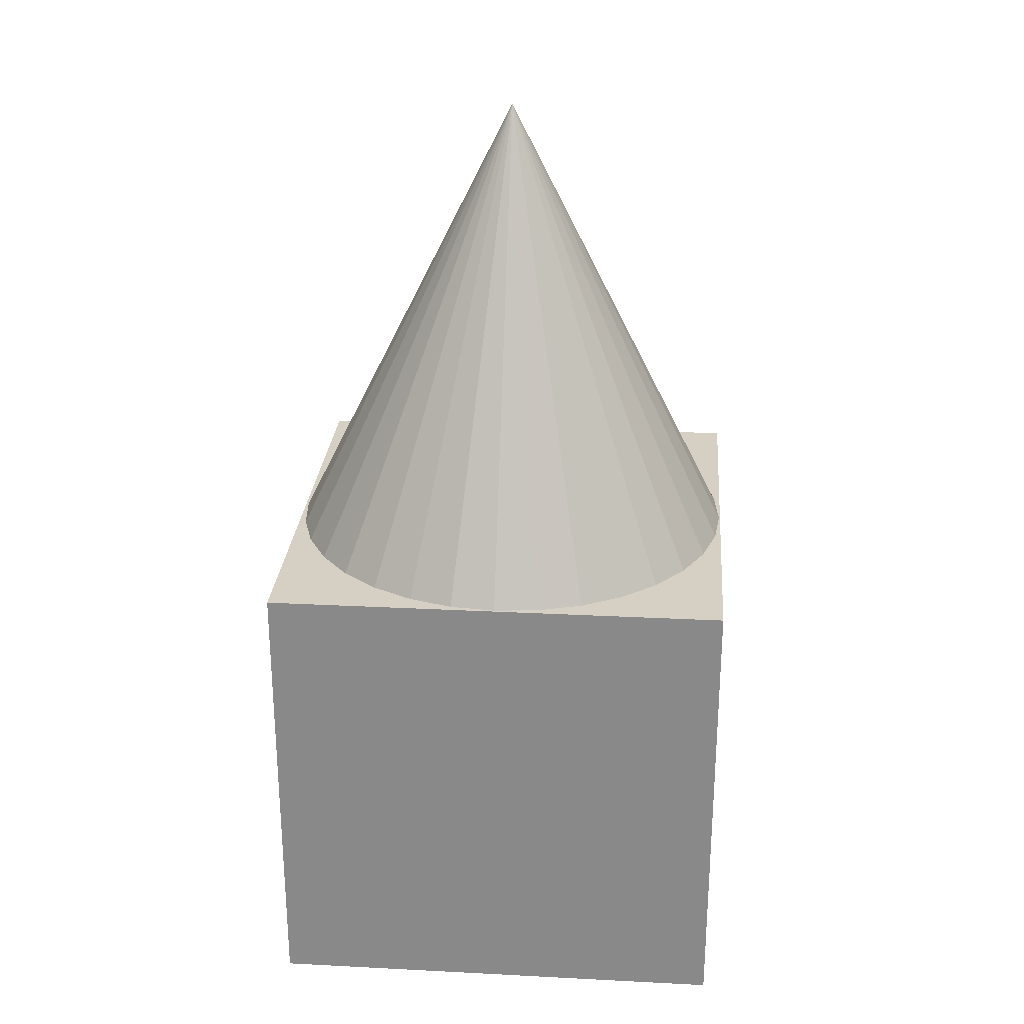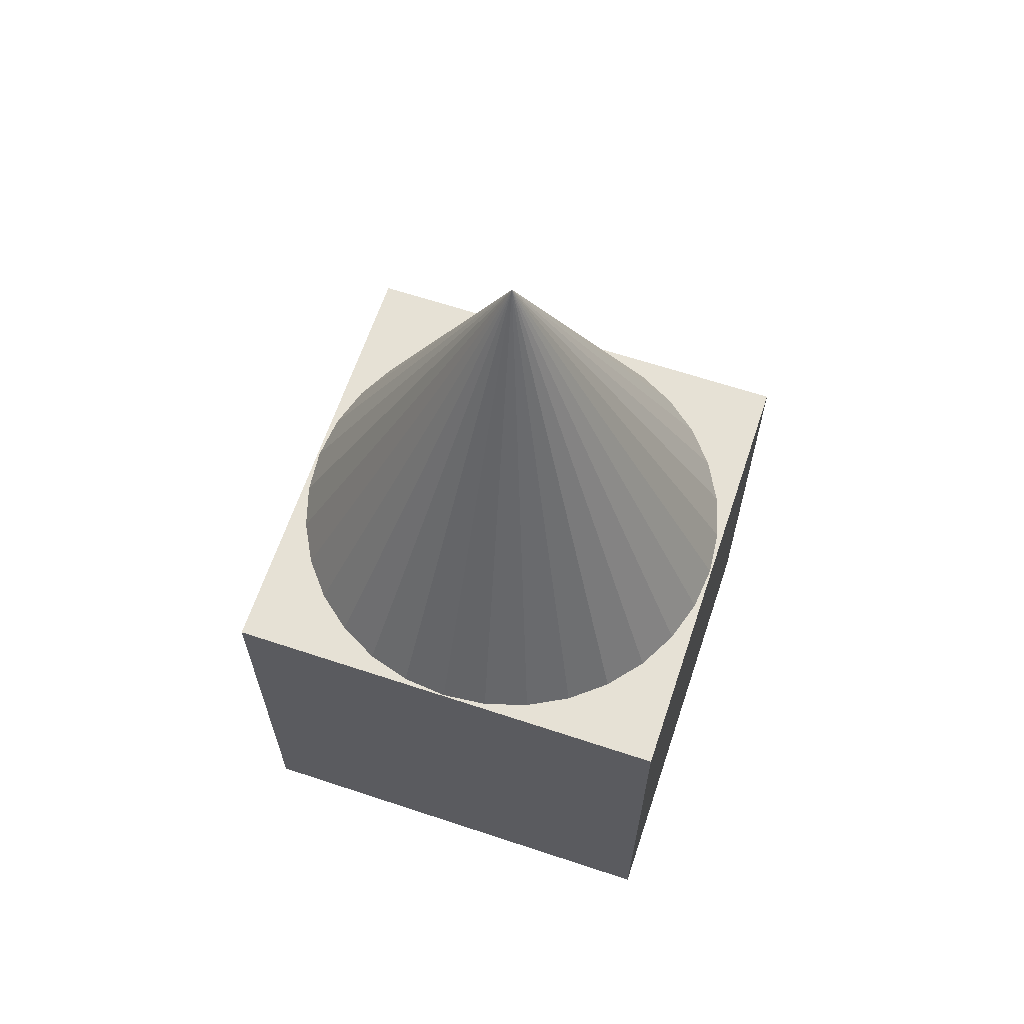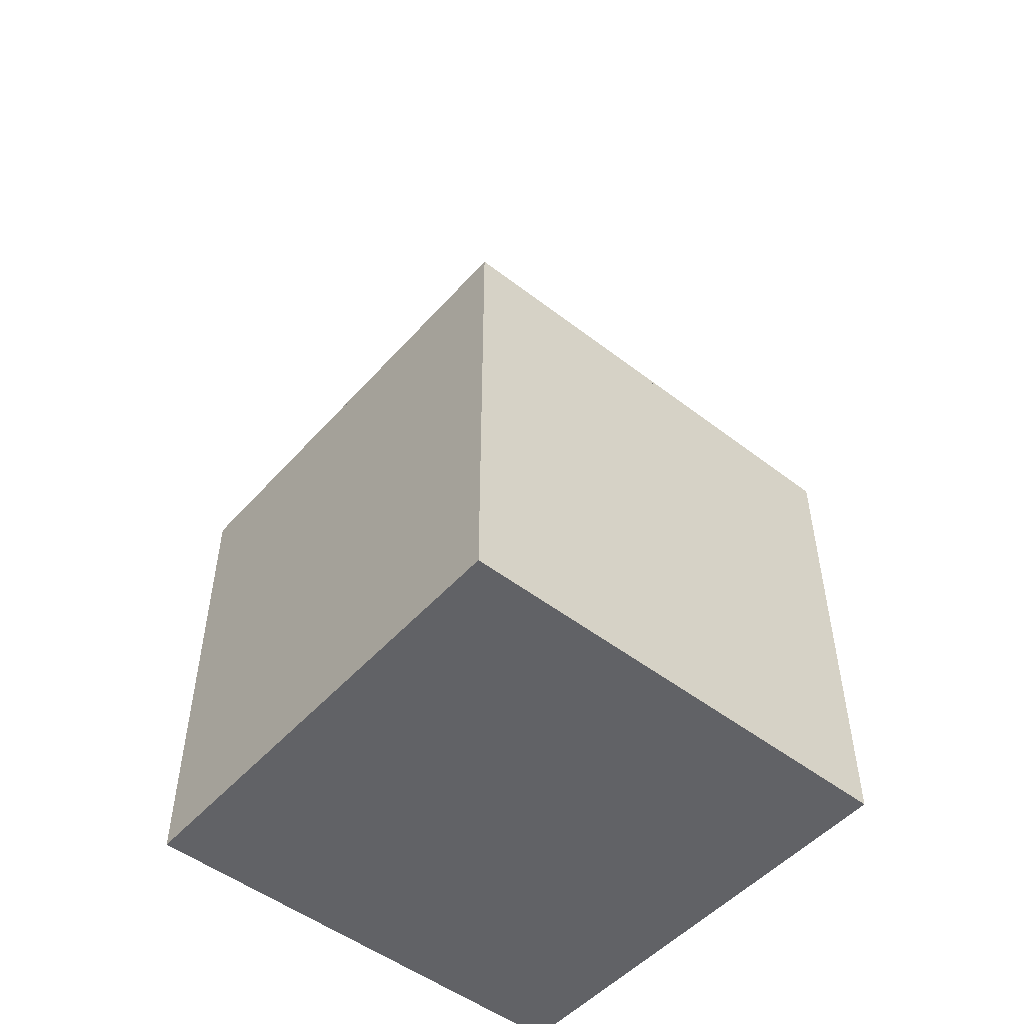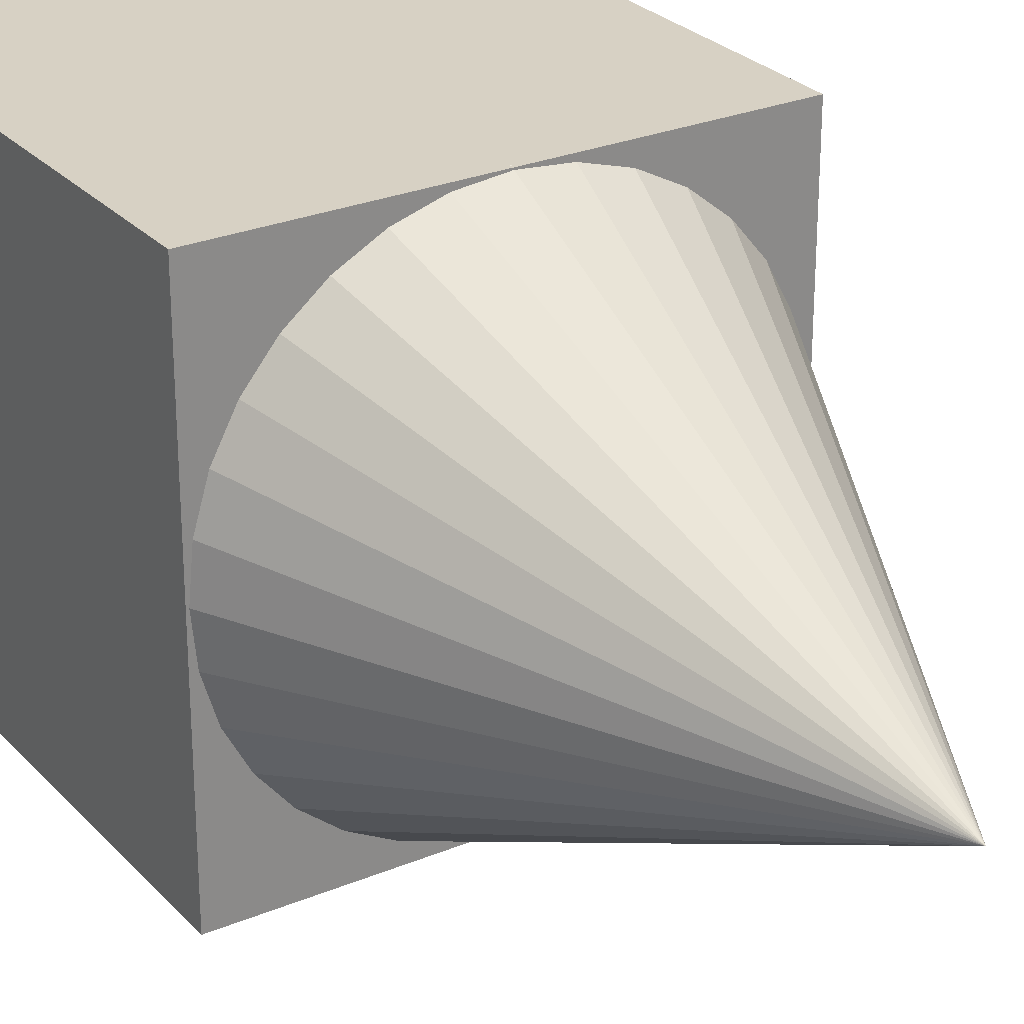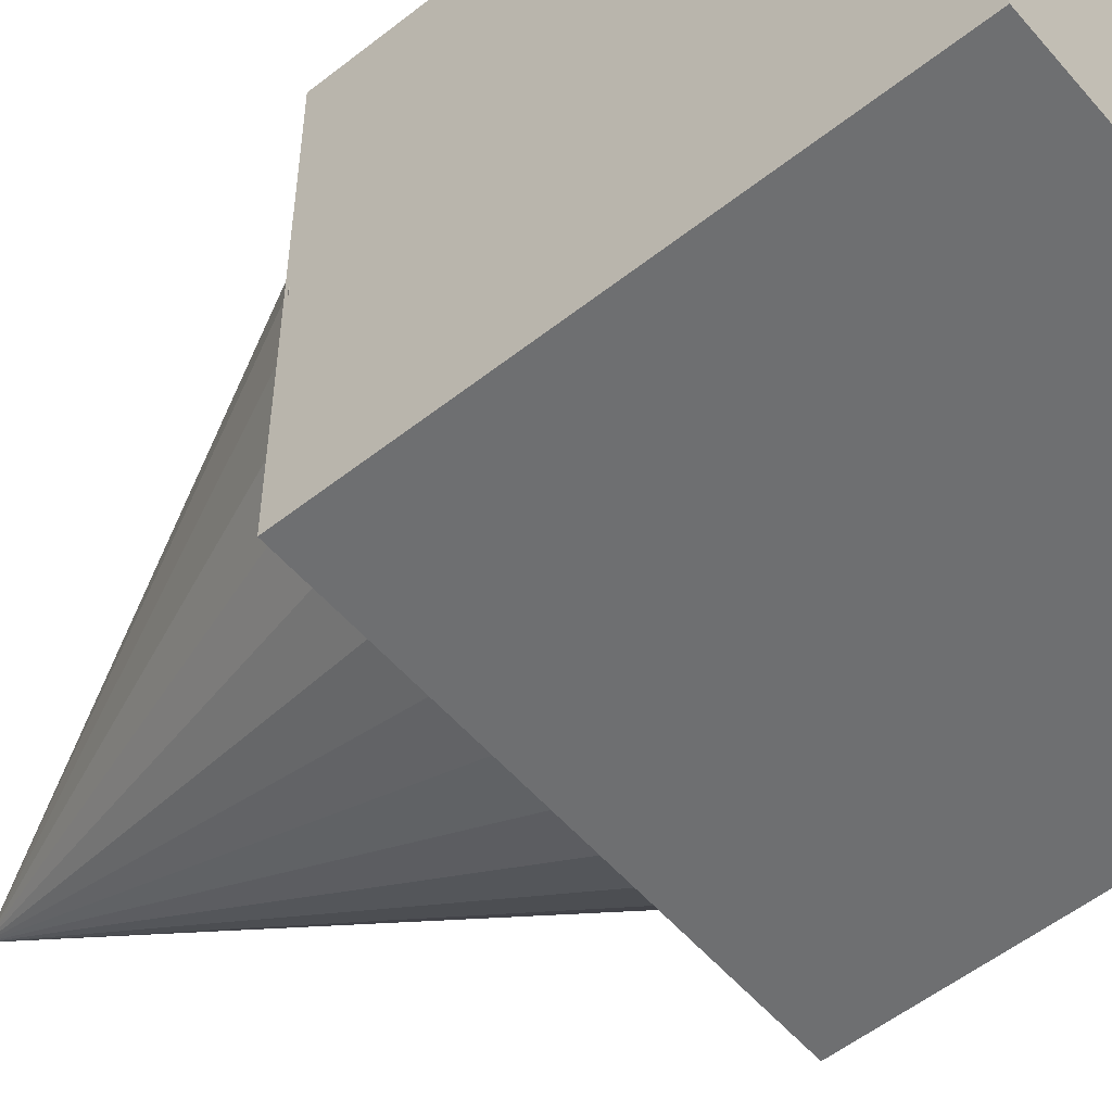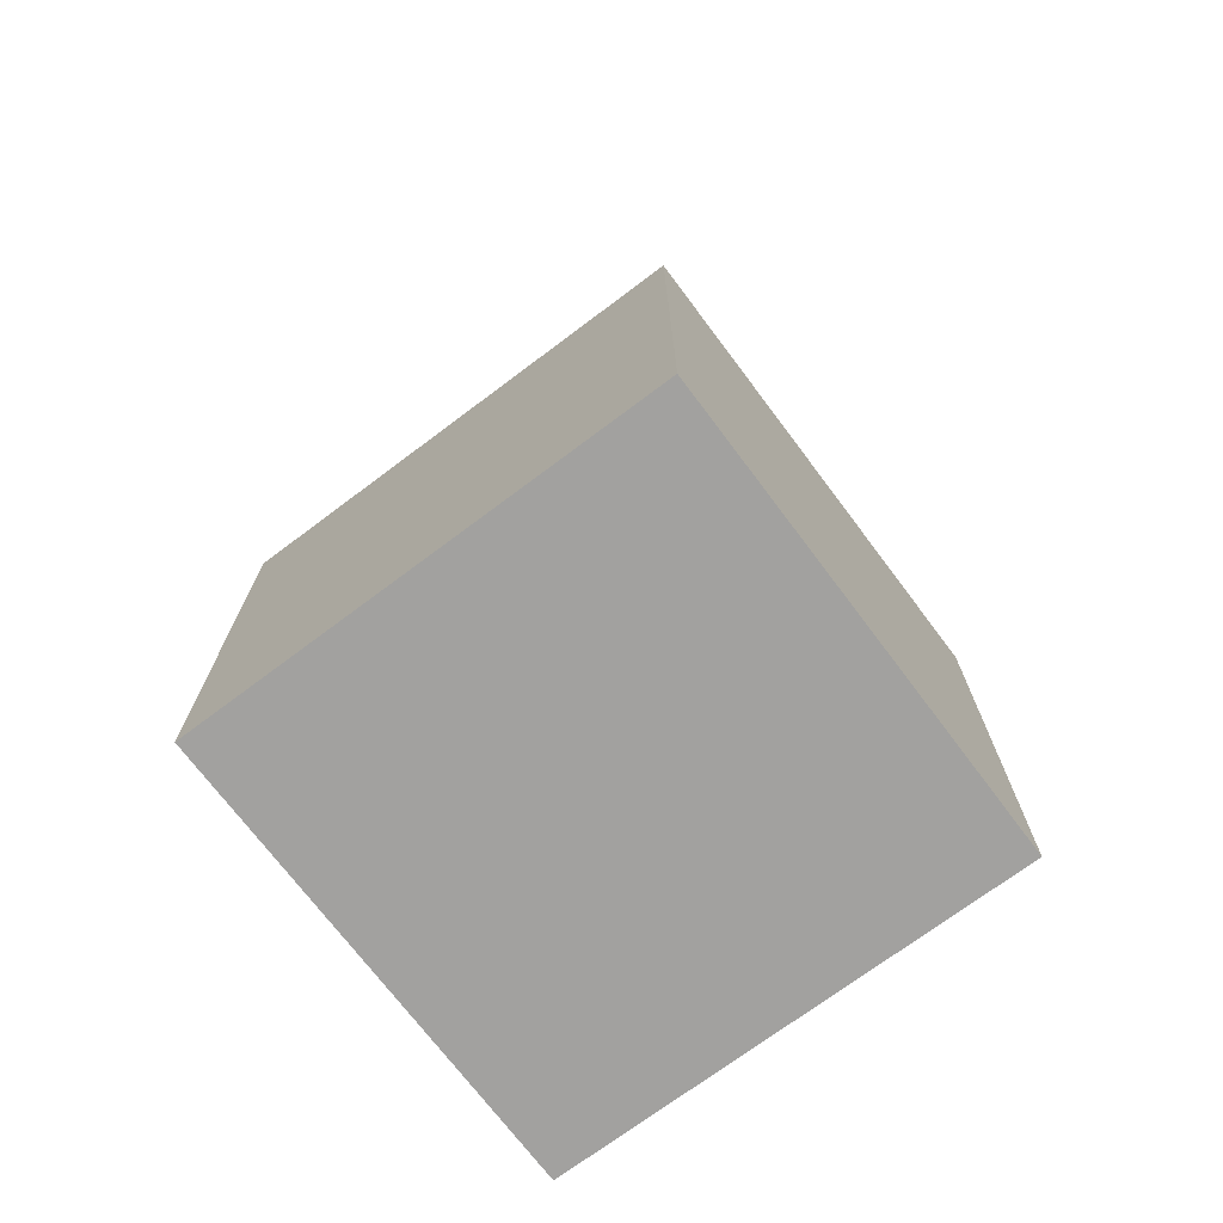
<metadata>
{"format":"obj","ext":"obj","renderer":"f3d","projection":"perspective","resolution":1024,"background":"white","views":[{"elev":26.3,"azim":-175.4,"up":"+Y"},{"elev":64.1,"azim":-71.5,"up":"+Y"},{"elev":-50.7,"azim":-40.1,"up":"+Y"},{"elev":27.1,"azim":147.2,"up":"+Z"},{"elev":-54.6,"azim":-50.2,"up":"+Z"},{"elev":-72.2,"azim":36.9,"up":"+Y"}]}
</metadata>
<code>
v -0.002625 0.9846 -0.9993
v 0.1925 0.9846 -0.9801
v 0.3801 0.9846 -0.9232
v 0.5529 0.9846 -0.8308
v 0.7045 0.9846 -0.7064
v 0.8288 0.9846 -0.5549
v 0.9213 0.9846 -0.382
v 0.9782 0.9846 -0.1944
v 0.9974 0.9846 0.000694
v -0.002625 2.985 0.000694
v 0.9782 0.9846 0.1958
v 0.9213 0.9846 0.3834
v 0.8288 0.9846 0.5563
v 0.7045 0.9846 0.7078
v 0.5529 0.9846 0.8322
v 0.3801 0.9846 0.9246
v 0.1925 0.9846 0.9815
v -0.002625 0.9846 1.001
v -0.1977 0.9846 0.9815
v -0.3853 0.9846 0.9246
v -0.5582 0.9846 0.8322
v -0.7097 0.9846 0.7078
v -0.8341 0.9846 0.5563
v -0.9265 0.9846 0.3834
v -0.9834 0.9846 0.1958
v -1.003 0.9846 0.000693
v -0.9834 0.9846 -0.1944
v -0.9265 0.9846 -0.382
v -0.8341 0.9846 -0.5549
v -0.7097 0.9846 -0.7064
v -0.5582 0.9846 -0.8308
v -0.3853 0.9846 -0.9232
v -0.1977 0.9846 -0.9801
f 1 10 2
f 2 10 3
f 3 10 4
f 4 10 5
f 5 10 6
f 6 10 7
f 7 10 8
f 8 10 9
f 9 10 11
f 11 10 12
f 12 10 13
f 13 10 14
f 14 10 15
f 15 10 16
f 16 10 17
f 17 10 18
f 18 10 19
f 19 10 20
f 20 10 21
f 21 10 22
f 22 10 23
f 23 10 24
f 24 10 25
f 25 10 26
f 26 10 27
f 27 10 28
f 28 10 29
f 29 10 30
f 30 10 31
f 31 10 32
f 32 10 33
f 33 10 1
f 17 25 33
f 33 1 2
f 2 3 4
f 4 5 6
f 6 7 4
f 8 9 11
f 11 12 8
f 13 14 17
f 15 16 17
f 17 18 19
f 19 20 21
f 21 22 23
f 23 24 25
f 25 26 27
f 27 28 29
f 29 30 33
f 31 32 33
f 33 2 8
f 4 7 8
f 8 12 13
f 14 15 17
f 17 19 25
f 21 23 25
f 25 27 33
f 30 31 33
f 2 4 8
f 8 13 17
f 19 21 25
f 27 29 33
f 33 8 17
v 1 -1 -1
v 1 -1 1
v -1 -1 1
v -1 -1 -1
v 1 1 -1
v 1 1 1
v -1 1 1
v -1 1 -1
f 35 37 34
f 41 39 38
f 38 35 34
f 39 36 35
f 36 41 37
f 34 41 38
f 35 36 37
f 41 40 39
f 38 39 35
f 39 40 36
f 36 40 41
f 34 37 41

</code>
